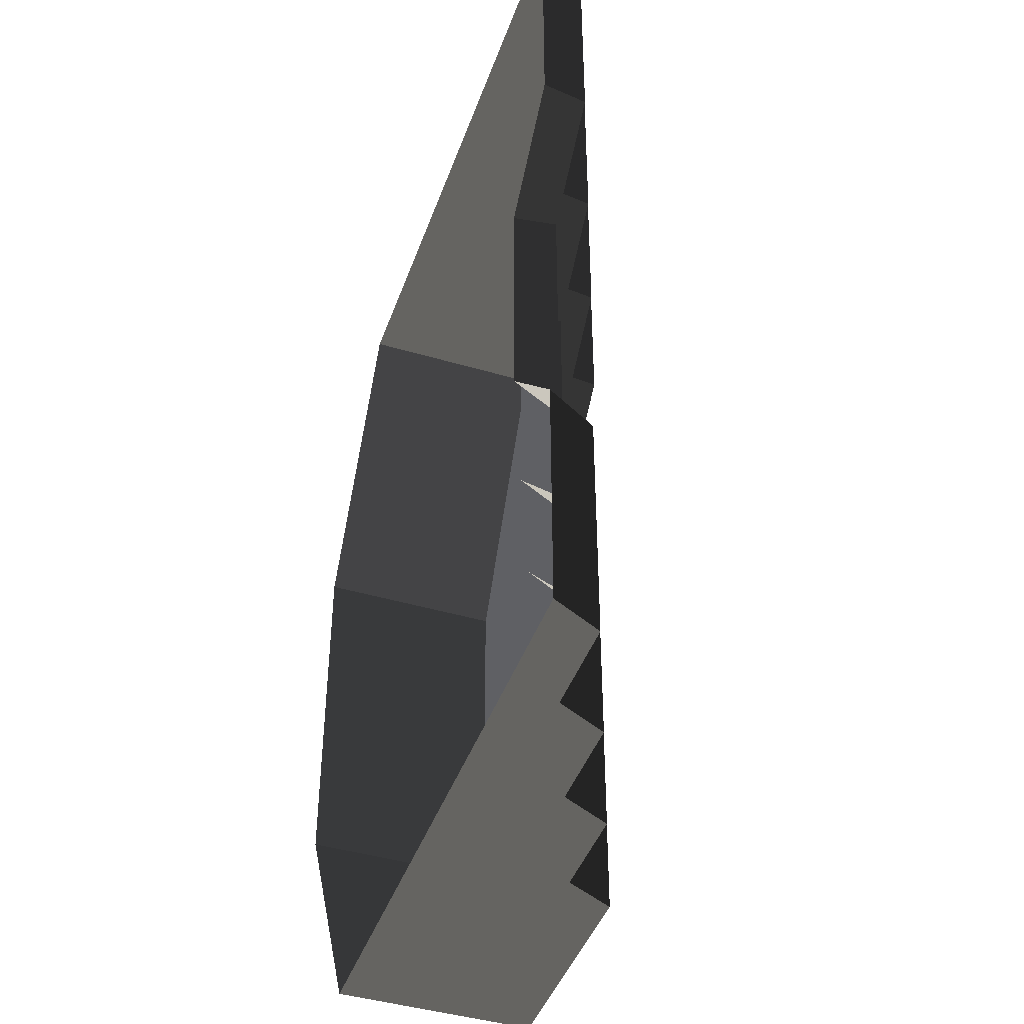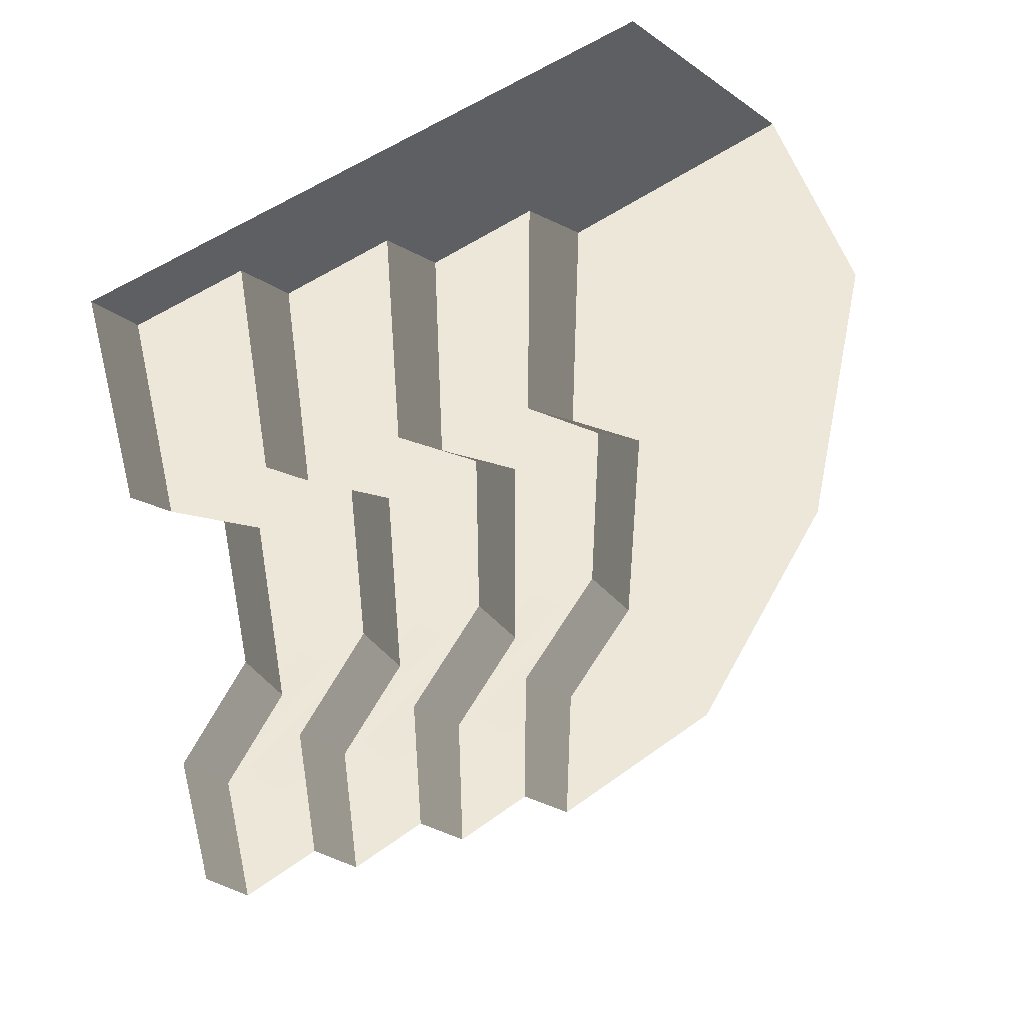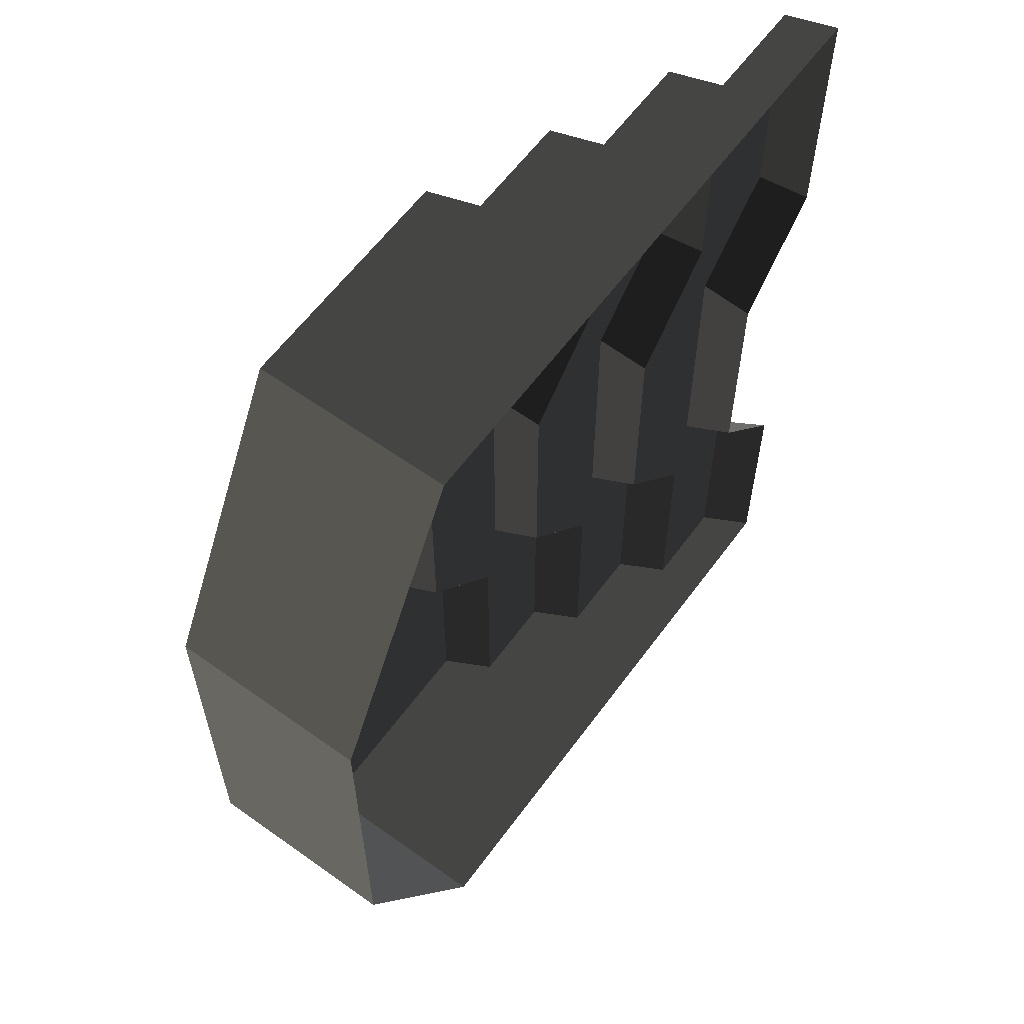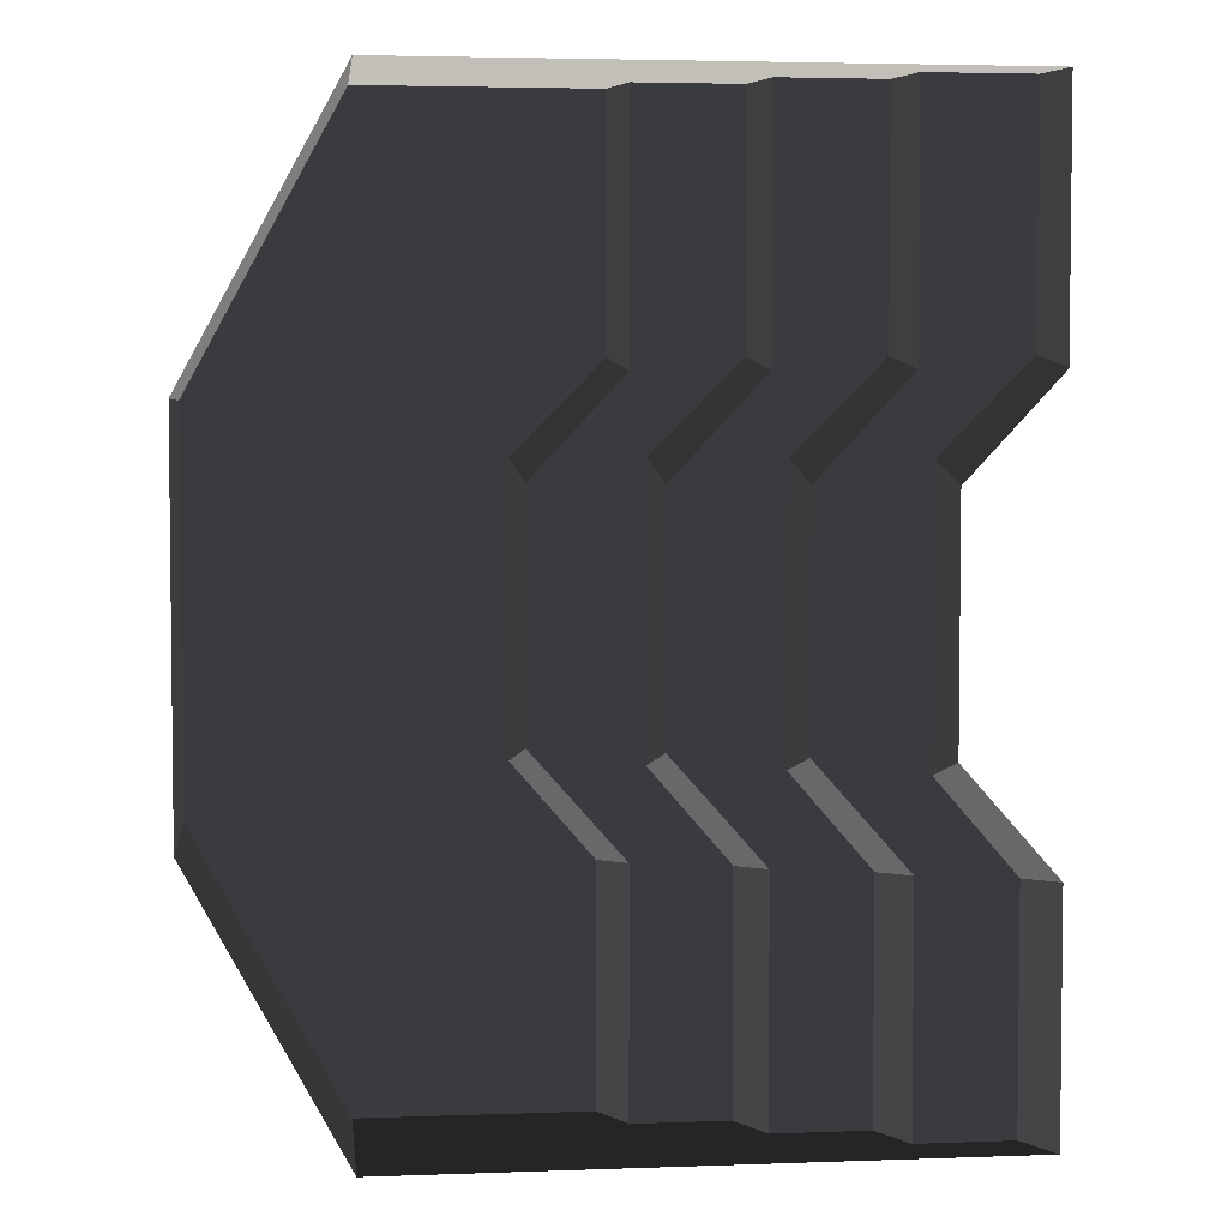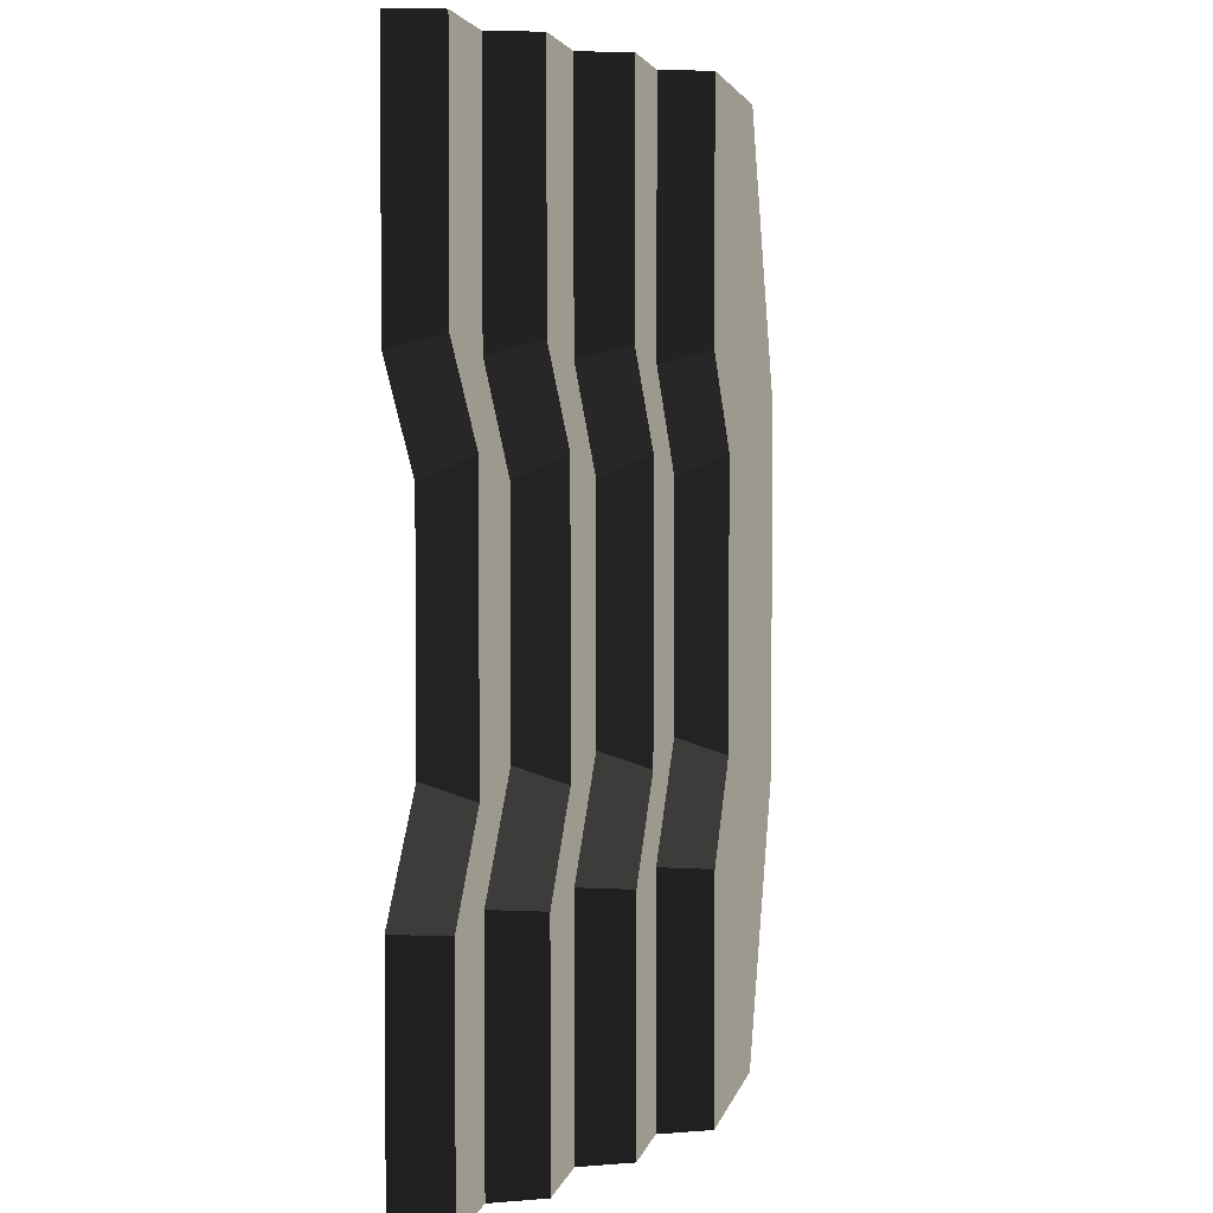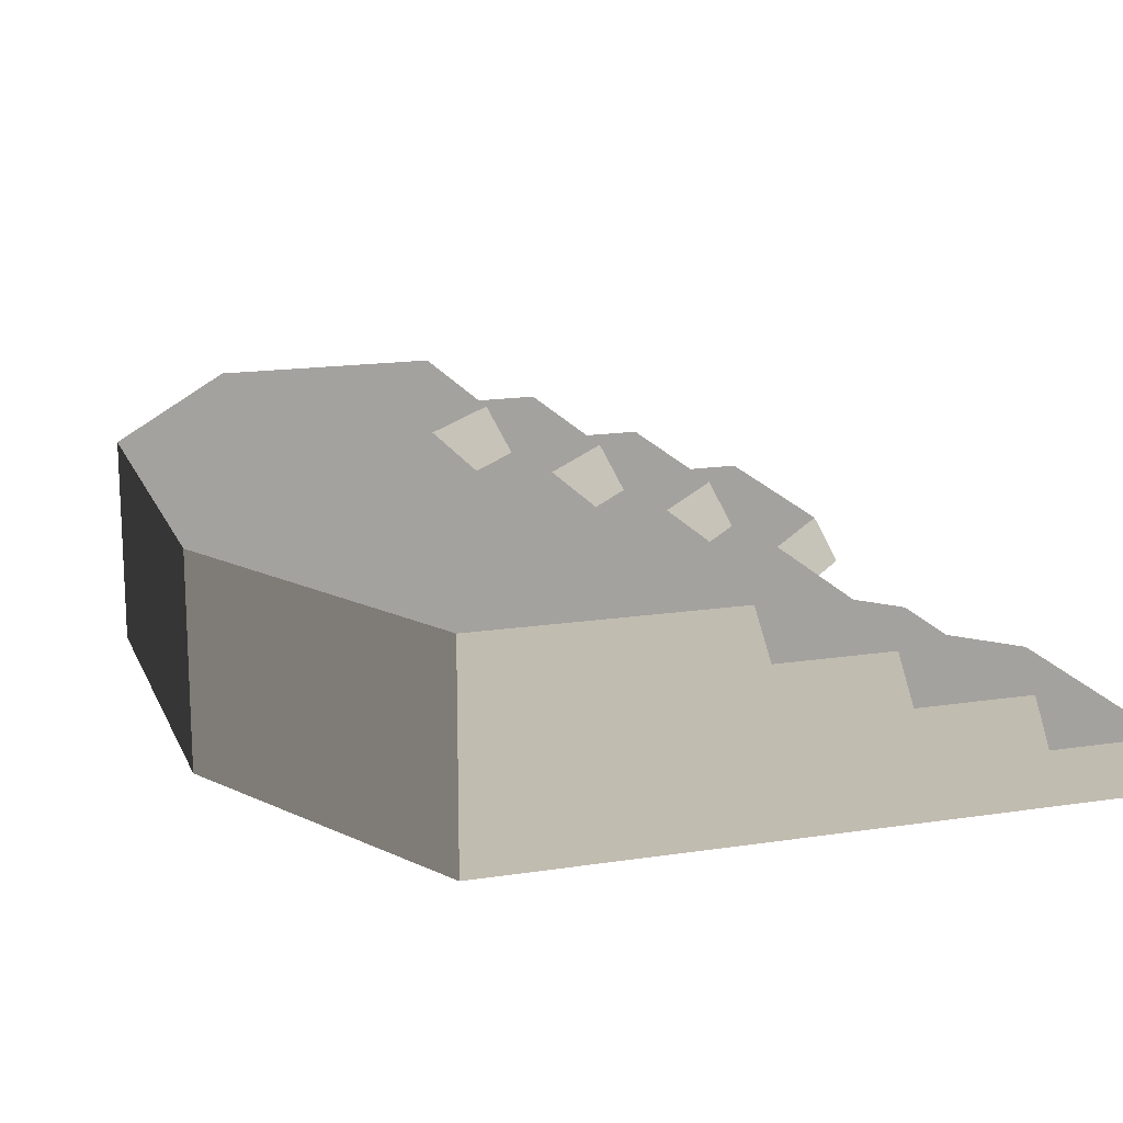
<metadata>
{"format":"obj","ext":"obj","renderer":"f3d","projection":"perspective","resolution":1024,"background":"white","views":[{"elev":-43.8,"azim":-109.1,"up":"+Y"},{"elev":49.7,"azim":-39.0,"up":"+Y"},{"elev":60.4,"azim":126.1,"up":"+Y"},{"elev":4.0,"azim":173.3,"up":"+Y"},{"elev":3.4,"azim":-78.8,"up":"+Y"},{"elev":16.4,"azim":162.5,"up":"+Z"}]}
</metadata>
<code>
v 0.2321 4.098 -6.914e-06
v 0.2321 4.098 0.421
v -0.676 4.098 0.4221
v -0.8079 4.098 -6.914e-06
v 1.272 4.098 0.4205
v 0.364 4.098 0.8421
v 1.272 4.098 0.841
v 1.272 4.098 -6.914e-06
v 2.312 4.098 0.8405
v 1.404 4.098 1.262
v 2.312 4.098 1.261
v 2.312 4.098 0.4205
v 2.312 4.098 -6.914e-06
v 4.451 4.098 1.261
v 4.451 4.098 1.682
v 2.444 4.098 1.682
v 4.451 4.098 0.8405
v 4.451 4.098 0.4205
v 4.451 4.098 -8.464e-06
v -0.8079 -4.012 -5.96e-06
v -0.8079 -1.941 -6.199e-06
v -0.5927 -1.977 0.4221
v -0.5927 -4.012 0.4221
v -9.501e-06 1.026 -6.557e-06
v -0.8079 1.894 -6.676e-06
v -0.676 2.006 0.4221
v 0.09685 1.223 0.4221
v 0.09685 1.223 0.4221
v 0.1002 -1.175 0.4221
v 0.0008392 -1.026 -6.318e-06
v -9.501e-06 1.026 -6.557e-06
v -0.5927 -1.977 0.4221
v -0.8079 -1.941 -6.199e-06
v 0.0008392 -1.026 -6.318e-06
v 0.1002 -1.175 0.4221
v -0.8079 1.894 -6.676e-06
v -0.8079 4.098 -6.914e-06
v -0.676 4.098 0.4221
v -0.676 2.006 0.4221
v 0.2321 4.098 0.421
v 0.2321 1.894 0.421
v -0.676 2.006 0.4221
v -0.676 4.098 0.4221
v 0.09685 1.223 0.4221
v 1.04 1.026 0.421
v 0.1002 -1.175 0.4221
v 1.041 -1.026 0.421
v -0.5927 -1.977 0.4221
v 0.2321 -1.941 0.421
v -0.5927 -4.012 0.4221
v 0.2321 -4.012 0.421
v -0.5927 -4.012 0.4221
v 0.2321 -4.012 0.421
v 0.2321 -4.012 -5.96e-06
v -0.8079 -4.012 -5.96e-06
v 1.272 -4.012 -5.96e-06
v 1.272 -4.012 0.4205
v 0.4473 -4.012 0.8421
v 1.272 -4.012 0.841
v 2.312 -4.012 0.4205
v 2.312 -4.012 0.8405
v 1.487 -4.012 1.262
v 2.312 -4.012 1.261
v 2.312 -4.012 -5.96e-06
v 4.474 -4.012 0.8405
v 4.474 -4.012 1.261
v 2.527 -4.012 1.682
v 4.474 -4.012 1.682
v 4.474 -4.012 0.4205
v 4.474 -4.012 -7.51e-06
v 0.2321 -4.012 0.421
v 0.2321 -1.941 0.421
v 0.4473 -1.977 0.8421
v 0.4473 -4.012 0.8421
v 1.04 1.026 0.421
v 0.2321 1.894 0.421
v 0.364 2.006 0.8421
v 1.137 1.223 0.8421
v 1.137 1.223 0.8421
v 1.14 -1.175 0.8421
v 1.041 -1.026 0.421
v 1.04 1.026 0.421
v 0.4473 -1.977 0.8421
v 0.2321 -1.941 0.421
v 1.041 -1.026 0.421
v 1.14 -1.175 0.8421
v 0.2321 1.894 0.421
v 0.2321 4.098 0.421
v 0.364 4.098 0.8421
v 0.364 2.006 0.8421
v 1.272 4.098 0.841
v 1.272 1.894 0.841
v 0.364 2.006 0.8421
v 0.364 4.098 0.8421
v 1.137 1.223 0.8421
v 2.08 1.026 0.841
v 1.14 -1.175 0.8421
v 2.081 -1.026 0.841
v 0.4473 -1.977 0.8421
v 1.272 -1.941 0.841
v 0.4473 -4.012 0.8421
v 1.272 -4.012 0.841
v 1.272 -4.012 0.841
v 1.272 -1.941 0.841
v 1.487 -1.977 1.262
v 1.487 -4.012 1.262
v 2.08 1.026 0.841
v 1.272 1.894 0.841
v 1.404 2.006 1.262
v 2.177 1.223 1.262
v 2.177 1.223 1.262
v 2.18 -1.175 1.262
v 2.081 -1.026 0.841
v 2.08 1.026 0.841
v 1.487 -1.977 1.262
v 1.272 -1.941 0.841
v 2.081 -1.026 0.841
v 2.18 -1.175 1.262
v 1.272 1.894 0.841
v 1.272 4.098 0.841
v 1.404 4.098 1.262
v 1.404 2.006 1.262
v 2.312 4.098 1.261
v 2.312 1.894 1.261
v 1.404 2.006 1.262
v 1.404 4.098 1.262
v 2.177 1.223 1.262
v 3.12 1.026 1.261
v 2.18 -1.175 1.262
v 3.121 -1.026 1.261
v 1.487 -1.977 1.262
v 2.312 -1.941 1.261
v 1.487 -4.012 1.262
v 2.312 -4.012 1.261
v 5.768 -1.624 1.682
v 4.474 -4.012 1.682
v 3.22 -1.175 1.682
v 2.527 -1.977 1.682
v 5.768 1.666 1.682
v 3.217 1.223 1.682
v 4.451 4.098 1.682
v 2.444 2.006 1.682
v 2.444 4.098 1.682
v 2.527 -4.012 1.682
v 2.312 -4.012 1.261
v 2.312 -1.941 1.261
v 2.527 -1.977 1.682
v 2.527 -4.012 1.682
v 3.12 1.026 1.261
v 2.312 1.894 1.261
v 2.444 2.006 1.682
v 3.217 1.223 1.682
v 3.217 1.223 1.682
v 3.22 -1.175 1.682
v 3.121 -1.026 1.261
v 3.12 1.026 1.261
v 2.527 -1.977 1.682
v 2.312 -1.941 1.261
v 3.121 -1.026 1.261
v 3.22 -1.175 1.682
v 2.312 1.894 1.261
v 2.312 4.098 1.261
v 2.444 4.098 1.682
v 2.444 2.006 1.682
v 4.451 4.098 1.682
v 4.451 4.098 1.261
v 5.768 1.666 1.261
v 5.768 1.666 1.682
v 5.768 1.666 0.8405
v 4.451 4.098 0.8405
v 5.768 1.666 0.4205
v 4.451 4.098 0.4205
v 5.768 1.666 -9.656e-06
v 4.451 4.098 -8.464e-06
v 5.768 -1.624 1.682
v 5.768 -1.624 1.261
v 4.474 -4.012 1.261
v 4.474 -4.012 1.682
v 4.474 -4.012 0.8405
v 5.768 -1.624 0.8405
v 4.474 -4.012 0.4205
v 5.768 -1.624 0.4205
v 4.474 -4.012 -7.51e-06
v 5.768 -1.624 -9.298e-06
v 5.768 1.666 1.682
v 5.768 1.666 1.261
v 5.768 -1.624 1.261
v 5.768 -1.624 1.682
v 5.768 -1.624 0.8405
v 5.768 1.666 0.8405
v 5.768 -1.624 0.4205
v 5.768 1.666 0.4205
v 5.768 -1.624 -9.298e-06
v 5.768 1.666 -9.656e-06
g P_DF_Stairs_01_(6)_675_37
f 1 3 2
f 1 4 3
f 1 2 5
f 5 2 6
f 5 6 7
f 1 5 8
f 5 7 9
f 9 7 10
f 9 10 11
f 5 9 12
f 8 5 12
f 8 12 13
f 9 11 14
f 11 15 14
f 11 16 15
f 9 14 17
f 12 9 17
f 12 17 18
f 13 12 18
f 13 18 19
f 20 22 21
f 20 23 22
f 24 26 25
f 24 27 26
f 28 30 29
f 28 31 30
f 32 34 33
f 32 35 34
f 36 38 37
f 36 39 38
f 40 42 41
f 40 43 42
f 41 42 44
f 41 44 45
f 46 45 44
f 46 47 45
f 47 46 48
f 47 48 49
f 50 49 48
f 50 51 49
f 52 54 53
f 52 55 54
f 53 54 56
f 53 56 57
f 58 53 57
f 58 57 59
f 59 57 60
f 59 60 61
f 62 59 61
f 62 61 63
f 57 64 60
f 57 56 64
f 63 61 65
f 63 65 66
f 66 67 63
f 66 68 67
f 61 69 65
f 61 60 69
f 60 70 69
f 60 64 70
f 71 73 72
f 71 74 73
f 75 77 76
f 75 78 77
f 79 81 80
f 79 82 81
f 83 85 84
f 83 86 85
f 87 89 88
f 87 90 89
f 91 93 92
f 91 94 93
f 92 93 95
f 92 95 96
f 97 96 95
f 97 98 96
f 98 97 99
f 98 99 100
f 101 100 99
f 101 102 100
f 103 105 104
f 103 106 105
f 107 109 108
f 107 110 109
f 111 113 112
f 111 114 113
f 115 117 116
f 115 118 117
f 119 121 120
f 119 122 121
f 123 125 124
f 123 126 125
f 124 125 127
f 124 127 128
f 129 128 127
f 129 130 128
f 130 129 131
f 130 131 132
f 133 132 131
f 133 134 132
f 135 137 136
f 137 138 136
f 139 137 135
f 139 140 137
f 139 141 140
f 141 142 140
f 141 143 142
f 138 144 136
f 145 147 146
f 145 148 147
f 149 151 150
f 149 152 151
f 153 155 154
f 153 156 155
f 157 159 158
f 157 160 159
f 161 163 162
f 161 164 163
f 165 167 166
f 165 168 167
f 166 167 169
f 166 169 170
f 170 169 171
f 170 171 172
f 172 171 173
f 172 173 174
f 175 177 176
f 175 178 177
f 176 177 179
f 176 179 180
f 180 179 181
f 180 181 182
f 182 181 183
f 182 183 184
f 185 187 186
f 185 188 187
f 186 187 189
f 186 189 190
f 190 189 191
f 190 191 192
f 192 191 193
f 192 193 194

</code>
